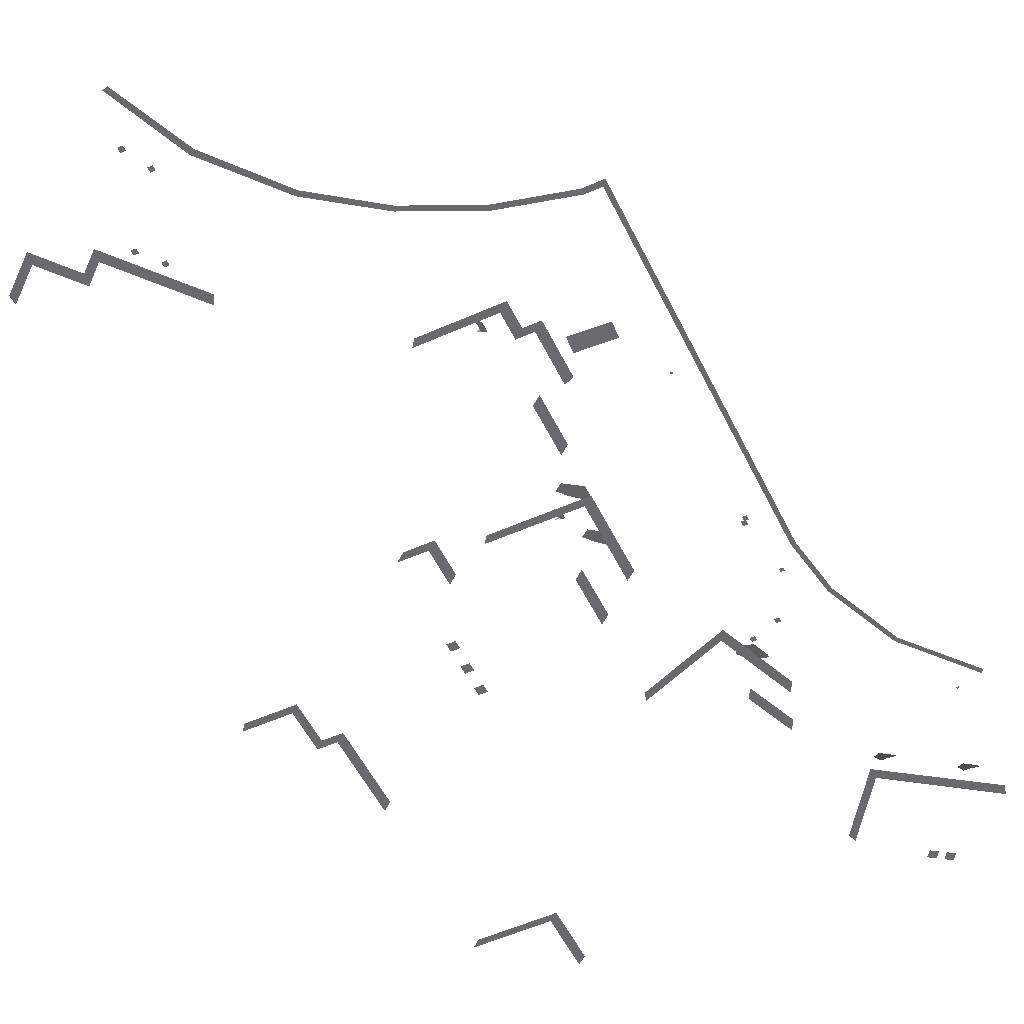
<metadata>
{"format":"obj","ext":"obj","renderer":"f3d","projection":"perspective","resolution":1024,"background":"white","views":[{"elev":-53.1,"azim":-154.5,"up":"+Y"}]}
</metadata>
<code>
g B4_shadowCircle_geo
v 97.15 7.194 110.8
v 97.15 7.194 112
v 97.88 7.694 110.5
v 97.88 7.694 112
v 97.51 7.447 112
v 97.51 7.447 110.5
v 98.29 7.437 111.6
v 97.91 7.694 112
v 97.91 7.694 111.7
v 73.24 5.124 186.6
v 71.85 5.124 187.6
v 74.02 7.668 190
v 73.1 6.668 189.1
v 71.67 5.364 188.1
v 73.41 5.364 186.8
v 74.35 6.678 188.2
v 81.27 5.124 181
v 79.88 5.124 182
v 82.05 7.668 184.4
v 81.13 6.668 183.5
v 79.7 5.364 182.5
v 81.44 5.364 181.3
v 82.37 6.667 182.7
v 100.4 8.585 136.6
v 100.4 8.585 137.8
v 101.1 9.085 136.6
v 101.1 9.085 138.1
v 100.8 8.838 138.1
v 100.8 8.838 136.6
v 101.5 8.828 137.8
v 101.2 9.085 138.1
v 101.2 9.085 137.8
v 95.64 4.794 132.3
v 95.64 4.794 134.2
v 99.67 7.955 133.7
v 98.39 6.952 134.2
v 95.94 5.035 134.6
v 95.94 5.035 132.3
v 98.4 6.956 132.3
v 95.64 4.794 139.1
v 95.64 4.794 141
v 99.67 7.955 140.5
v 98.39 6.952 141
v 95.94 5.035 141.4
v 95.94 5.035 139.1
v 98.39 6.955 139.1
v 87.95 5.163 160.2
v 87.15 5.163 162.1
v 91.12 8.299 163.1
v 89.5 7.303 163.7
v 87.22 5.402 162.8
v 88.24 5.402 160.3
v 90.55 7.313 161.2
v 93.65 0.02 116.8
v 94.82 0.02 117.7
v 93.65 0.02 123.6
v 94.82 0.02 124.5
v 91.81 0.02 108.9
v 89.67 0.02 108.9
v 92.98 0.02 109.8
v 90.85 0.02 109.8
v 89.67 0.02 116.3
v 90.85 0.02 116.8
v 101.9 0.02 105.4
v 91.81 0.02 105.4
v 102.6 0.02 106.3
v 92.98 0.02 106.3
v 99.07 0.02 138.9
v 100.2 0.02 139.8
v 99.07 0.02 145.6
v 100.2 0.02 146.5
v 106.2 0.02 130.5
v 94.18 0.02 130.5
v 106.9 0.02 131.4
v 95.36 0.02 131.4
v 94.18 0.02 141.3
v 95.35 0.02 142.3
v 127.5 0.02 84.9
v 125.2 0.02 82.9
v 127.8 0.02 86.36
v 125.5 0.02 84.36
v 117.3 0.02 92.39
v 117.9 0.02 93.51
v 135.4 0.02 83.94
v 131.2 0.02 80.41
v 135.3 0.02 85.1
v 131.5 0.02 81.88
v 100 0.02 157.3
v 88.89 0.02 152.8
v 100.3 0.02 158.4
v 89.64 0.02 154.1
v 84.92 0.02 162.8
v 85.67 0.02 164
v 89.4 0.02 161.6
v 90.14 0.02 162.9
v 86.86 0.02 167.9
v 87.59 0.02 169.2
v 87.7 0.02 186.8
v 81.85 0.02 178.3
v 87.34 0.02 187.9
v 81.77 0.02 179.8
v 69.2 0.02 187
v 69.5 0.02 188.4
v 69.17 0.02 171.1
v 68.86 0.02 171.1
v 69.17 0.02 171.4
v 68.86 0.02 171.4
v 80.81 0.02 119.9
v 80.51 0.02 119.9
v 80.81 0.02 120.2
v 80.51 0.02 120.2
v 79.89 0.02 148.1
v 80.38 0.02 148.1
v 79.89 0.02 147.7
v 80.38 0.02 147.7
v 88.49 0.02 113.7
v 88.36 0.02 111.7
v 83.65 0.02 114
v 83.52 0.02 112
v 79.98 -0.1245 96.96
v 77.45 -0.1245 96.96
v 79.98 -0.1245 97.66
v 78 -0.1245 97.66
v 77.45 -0.1245 145
v 78 -0.1245 145
v 88.61 -0.1245 94.78
v 88.76 -0.1245 95.45
v 96.84 -0.1245 90.97
v 97.15 -0.1245 91.54
v 104.3 -0.1245 85.54
v 104.8 -0.1245 86.05
v 111 -0.1245 77.42
v 111.7 -0.1245 77.8
v 76.24 -0.1245 152.4
v 76.79 -0.1245 152.6
v 72.38 -0.1245 161.7
v 72.88 -0.1245 162
v 115.6 -0.1245 68.39
v 115 -0.1245 68.21
v 65.59 -0.1245 169.8
v 65.97 -0.1245 170.2
v 80.72 0.02 139.7
v 80.72 0.02 140.3
v 81.24 0.02 139.7
v 81.24 0.02 140.3
v 81.61 0.02 140.8
v 81.61 0.02 140.2
v 81.04 0.02 140.8
v 81.04 0.02 140.2
v 135 0.02 148.3
v 132.3 0.02 148.3
v 136 0.02 149.2
v 133.5 0.02 149.2
v 132.3 0.02 159.8
v 133.5 0.02 160.7
v 135 0.02 142.4
v 136 0.02 143.4
v 141.5 0.02 142.4
v 142.2 0.02 143.4
v 133 0.02 183.7
v 122.9 0.02 183.6
v 134 0.02 184.7
v 124 0.02 184.6
v 122.9 0.02 191.6
v 124 0.02 192.5
v 121.5 0.01559 85.18
v 122.1 0.01559 85.18
v 121.5 0.01559 84.58
v 122.1 0.01559 84.58
v 119.5 0.01559 87.63
v 120.1 0.01559 87.63
v 119.5 0.01559 87.03
v 120.1 0.01559 87.03
v 116.9 0.01559 74.88
v 117.5 0.01559 74.88
v 116.9 0.01559 74.28
v 117.5 0.01559 74.28
v 115.4 0.01559 77.92
v 116 0.01559 77.92
v 115.4 0.01559 77.32
v 116 0.01559 77.32
v 115 0.02 128.7
v 111.3 0.02 128.7
v 112.5 0.02 129.7
v 116.2 0.02 129.7
v 111.3 0.02 133.7
v 112.5 0.02 134.7
v 115.4 0.01251 143
v 116.5 0.01252 143
v 115.4 0.01252 141.9
v 116.5 0.01252 141.9
v 115.4 0.01251 146.4
v 116.5 0.01252 146.4
v 115.4 0.01252 145.3
v 116.5 0.01252 145.3
v 115.4 0.01251 149.8
v 116.5 0.01252 149.8
v 115.4 0.01252 148.7
v 116.5 0.01252 148.7
v 86.15 0.01559 155.7
v 86.75 0.01559 155.7
v 86.15 0.01559 155.1
v 86.75 0.01559 155.1
v 78.31 0.01251 195.5
v 79.21 0.01252 194.9
v 77.67 0.01252 194.6
v 78.58 0.01252 194
v 79.96 0.01251 194.4
v 80.87 0.01252 193.8
v 79.32 0.01252 193.5
v 80.23 0.01252 192.9
v 82.82 0.01559 154.4
v 83.42 0.01559 154.4
v 82.82 0.01559 153.8
v 83.42 0.01559 153.8
g B4_shadowCircle_geo_0
f 1 2 6
f 2 5 6
f 6 5 3
f 5 4 3
f 9 8 7
f 11 14 10
f 14 15 10
f 14 13 15
f 13 16 15
f 13 12 16
f 18 21 17
f 21 22 17
f 21 20 22
f 20 23 22
f 20 19 23
f 24 25 29
f 25 28 29
f 29 28 26
f 28 27 26
f 32 31 30
f 34 37 33
f 37 38 33
f 37 36 38
f 36 39 38
f 36 35 39
f 41 44 40
f 44 45 40
f 44 43 45
f 43 46 45
f 43 42 46
f 48 51 47
f 51 52 47
f 51 50 52
f 50 53 52
f 50 49 53
f 54 56 55
f 56 57 55
f 59 61 58
f 61 60 58
f 59 62 61
f 62 63 61
f 65 67 64
f 67 66 64
f 65 58 67
f 58 60 67
f 68 70 69
f 70 71 69
f 73 75 72
f 75 74 72
f 73 76 75
f 76 77 75
f 79 81 78
f 81 80 78
f 79 82 81
f 82 83 81
f 85 87 84
f 87 86 84
f 85 78 87
f 78 80 87
f 89 91 88
f 91 90 88
f 89 92 91
f 92 93 91
f 94 96 95
f 96 97 95
f 99 101 98
f 101 100 98
f 99 102 101
f 102 103 101
f 105 107 104
f 107 106 104
f 109 111 108
f 111 110 108
f 113 115 112
f 115 114 112
f 117 119 116
f 119 118 116
f 121 123 120
f 123 122 120
f 121 124 123
f 124 125 123
f 122 127 120
f 127 126 120
f 127 129 126
f 129 128 126
f 129 131 128
f 131 130 128
f 131 133 130
f 133 132 130
f 133 138 132
f 138 139 132
f 124 134 125
f 134 135 125
f 134 136 135
f 136 137 135
f 136 140 137
f 140 141 137
f 143 145 142
f 145 144 142
f 147 149 146
f 149 148 146
f 151 153 150
f 153 152 150
f 151 154 153
f 154 155 153
f 152 157 150
f 157 156 150
f 157 159 156
f 159 158 156
f 161 163 160
f 163 162 160
f 161 164 163
f 164 165 163
f 167 169 166
f 169 168 166
f 171 173 170
f 173 172 170
f 175 177 174
f 177 176 174
f 179 181 178
f 181 180 178
f 183 184 182
f 184 185 182
f 183 186 184
f 186 187 184
f 190 188 191
f 188 189 191
f 194 192 195
f 192 193 195
f 198 196 199
f 196 197 199
f 201 203 200
f 203 202 200
f 206 204 207
f 204 205 207
f 206 204 207
f 204 205 207
f 210 208 211
f 208 209 211
f 213 215 212
f 215 214 212

</code>
